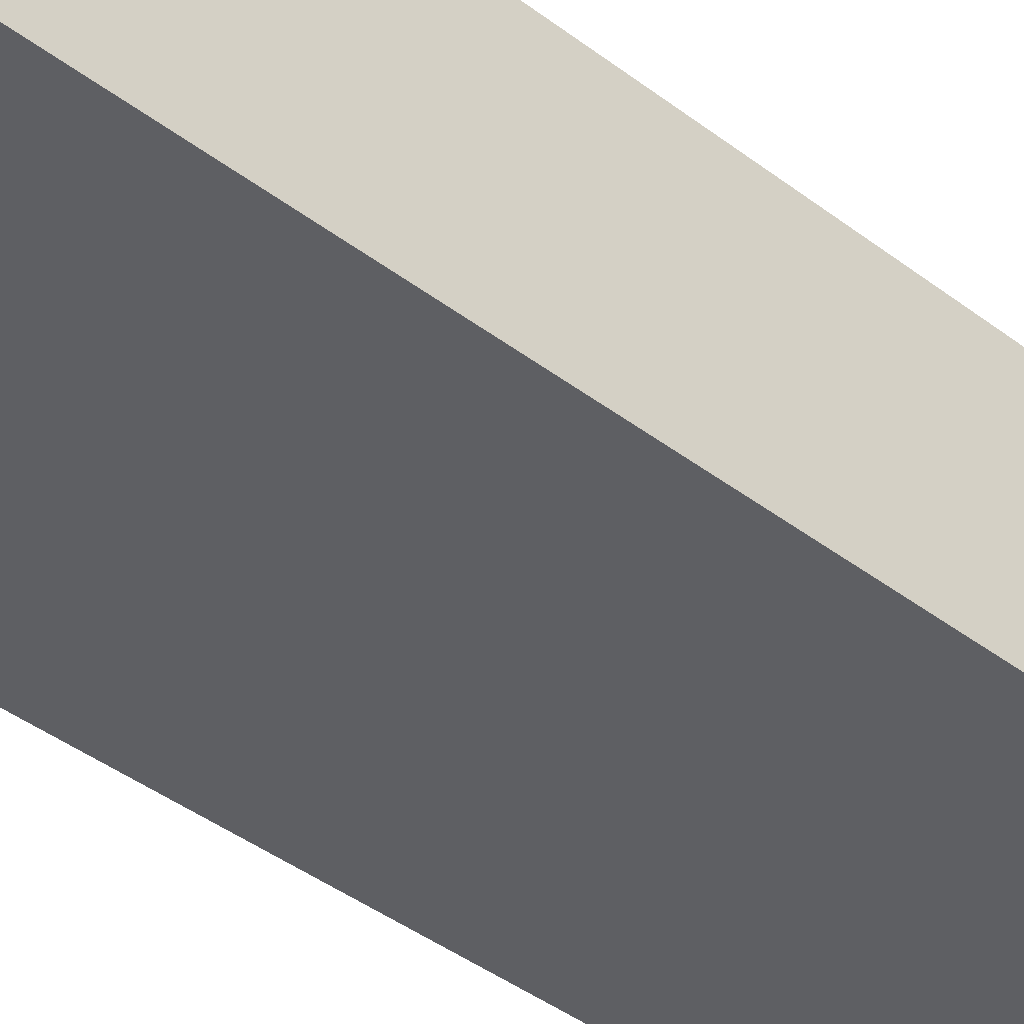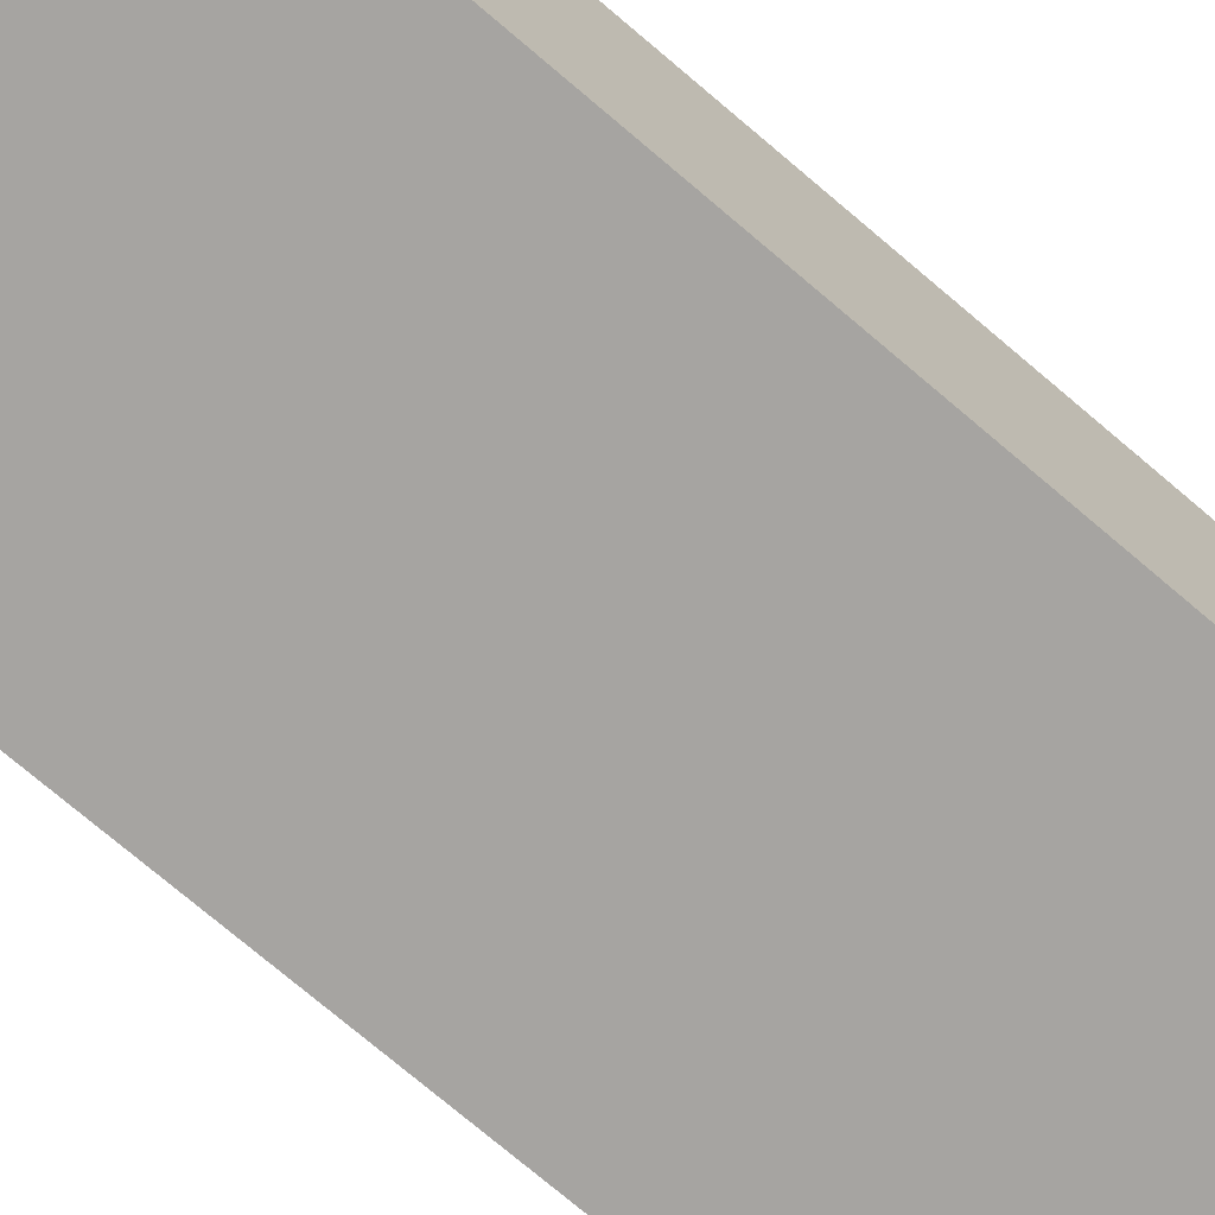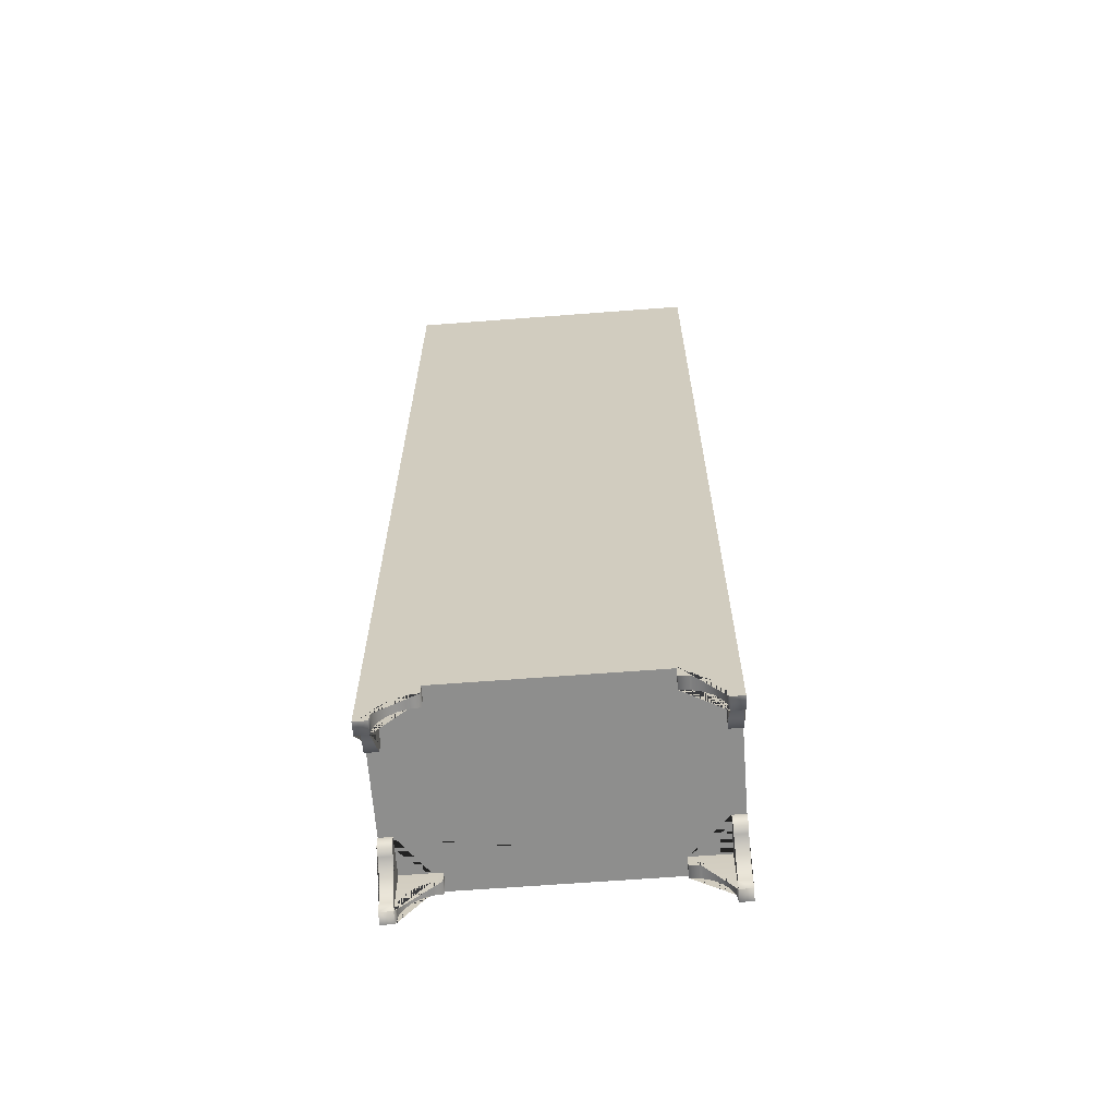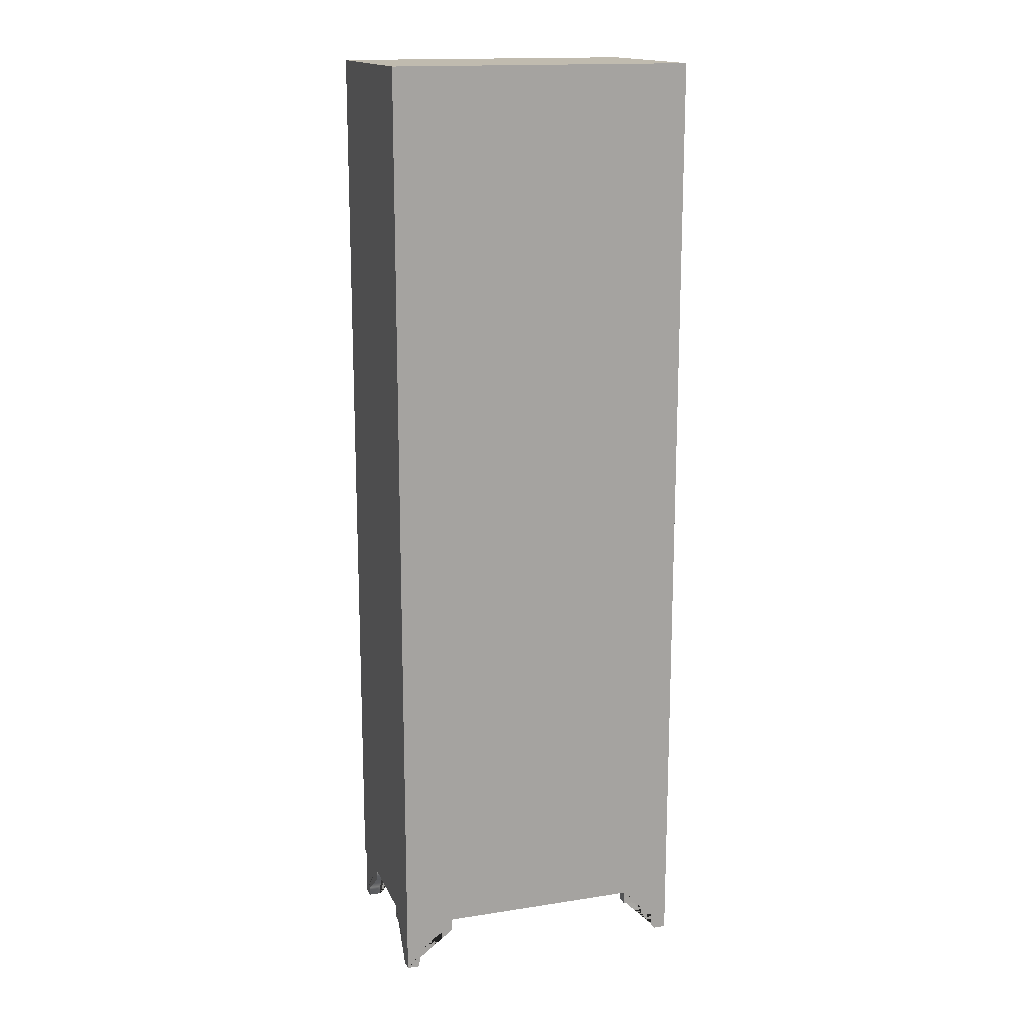
<metadata>
{"format":"obj","ext":"obj","renderer":"f3d","projection":"perspective","resolution":1024,"background":"white","views":[{"elev":-41.1,"azim":-132.9,"up":"+Z"},{"elev":-73.5,"azim":-130.5,"up":"+Z"},{"elev":-64.9,"azim":-175.6,"up":"+Y"},{"elev":15.9,"azim":162.1,"up":"+Y"}]}
</metadata>
<code>
o Cabinet - Tall Black.obj
g default
v -0.3048 0.1016 0.1905
v 0.3048 0.1016 0.1905
v 0.3048 0.1016 -0.1905
v -0.3048 0.1016 -0.1905
v -0.3048 1.93 0.1905
v 0.3048 1.93 0.1905
v 0.3048 1.93 -0.1905
v -0.3048 1.93 -0.1905
v 0.2921 0.127 -0.1778
v -0.2921 0.127 -0.1778
v 0.2921 1.918 -0.1778
v -0.2921 1.918 -0.1778
v -0.2921 1.918 0.1905
v 0.2921 1.918 0.1905
v -0.2921 0.127 0.1905
v 0.2921 0.127 0.1905
v 0.3048 0 -0.1905
v 0.3048 0.108 -0.1905
v 0.2032 0.108 -0.1905
v 0.3048 0.108 -0.0889
v 0.2794 0.0736 -0.1086
v 0.2794 0.06599 -0.127
v 0.2794 0.0762 -0.0889
v 0.3048 0.0736 -0.1086
v 0.3048 0.06599 -0.127
v 0.3048 0.0762 -0.0889
v 0.2229 0.0736 -0.1651
v 0.2413 0.06599 -0.1651
v 0.2032 0.0762 -0.1651
v 0.2229 0.0736 -0.1905
v 0.2413 0.06599 -0.1905
v 0.2032 0.0762 -0.1905
v 0.2794 0.05388 -0.1428
v 0.2571 0.05388 -0.1651
v 0.3048 0.05388 -0.1428
v 0.2571 0.05388 -0.1905
v 0.2794 0.0381 -0.1549
v 0.2794 0.01972 -0.1625
v 0.2692 0.0381 -0.1651
v 0.2768 0.01972 -0.1651
v 0.3048 0.0381 -0.1549
v 0.3048 0.01972 -0.1625
v 0.3048 0 -0.1651
v 0.2692 0.0381 -0.1905
v 0.2768 0.01972 -0.1905
v 0.2794 0 -0.1905
v 0.2794 0 -0.1651
v -0.3048 0.0762 0.0889
v -0.2794 0.0762 0.0889
v -0.3048 0.108 0.0889
v -0.2794 0 0.1651
v -0.2794 0 0.1905
v -0.2768 0.01972 0.1905
v -0.2692 0.0381 0.1905
v -0.3048 0 0.1651
v -0.3048 0.01972 0.1625
v -0.3048 0.0381 0.1549
v -0.2768 0.01972 0.1651
v -0.2692 0.0381 0.1651
v -0.2794 0.01972 0.1625
v -0.2794 0.0381 0.1549
v -0.2571 0.05388 0.1905
v -0.3048 0.05388 0.1428
v -0.2571 0.05388 0.1651
v -0.2794 0.05388 0.1428
v -0.2032 0.0762 0.1905
v -0.2413 0.06599 0.1905
v -0.2229 0.0736 0.1905
v -0.2032 0.0762 0.1651
v -0.2413 0.06599 0.1651
v -0.2229 0.0736 0.1651
v -0.3048 0.06599 0.127
v -0.3048 0.0736 0.1086
v -0.2794 0.06599 0.127
v -0.2794 0.0736 0.1086
v -0.2032 0.108 0.1905
v -0.3048 0.108 0.1905
v -0.3048 0 0.1905
v -0.3048 0 -0.1905
v -0.3048 0.108 -0.1905
v -0.2032 0.108 -0.1905
v -0.3048 0.108 -0.0889
v -0.2794 0.0736 -0.1086
v -0.2794 0.06599 -0.127
v -0.2794 0.0762 -0.0889
v -0.3048 0.0736 -0.1086
v -0.3048 0.06599 -0.127
v -0.3048 0.0762 -0.0889
v -0.2229 0.0736 -0.1651
v -0.2413 0.06599 -0.1651
v -0.2032 0.0762 -0.1651
v -0.2229 0.0736 -0.1905
v -0.2413 0.06599 -0.1905
v -0.2032 0.0762 -0.1905
v -0.2794 0.05388 -0.1428
v -0.2571 0.05388 -0.1651
v -0.3048 0.05388 -0.1428
v -0.2571 0.05388 -0.1905
v -0.2794 0.0381 -0.1549
v -0.2794 0.01972 -0.1625
v -0.2692 0.0381 -0.1651
v -0.2768 0.01972 -0.1651
v -0.3048 0.0381 -0.1549
v -0.3048 0.01972 -0.1625
v -0.3048 0 -0.1651
v -0.2692 0.0381 -0.1905
v -0.2768 0.01972 -0.1905
v -0.2794 0 -0.1905
v -0.2794 0 -0.1651
v 0.3048 0.0762 0.0889
v 0.2794 0.0762 0.0889
v 0.3048 0.108 0.0889
v 0.2794 0 0.1651
v 0.2794 0 0.1905
v 0.2768 0.01972 0.1905
v 0.2692 0.0381 0.1905
v 0.3048 0 0.1651
v 0.3048 0.01972 0.1625
v 0.3048 0.0381 0.1549
v 0.2768 0.01972 0.1651
v 0.2692 0.0381 0.1651
v 0.2794 0.01972 0.1625
v 0.2794 0.0381 0.1549
v 0.2571 0.05388 0.1905
v 0.3048 0.05388 0.1428
v 0.2571 0.05388 0.1651
v 0.2794 0.05388 0.1428
v 0.2032 0.0762 0.1905
v 0.2413 0.06599 0.1905
v 0.2229 0.0736 0.1905
v 0.2032 0.0762 0.1651
v 0.2413 0.06599 0.1651
v 0.2229 0.0736 0.1651
v 0.3048 0.06599 0.127
v 0.3048 0.0736 0.1086
v 0.2794 0.06599 0.127
v 0.2794 0.0736 0.1086
v 0.2032 0.108 0.1905
v 0.3048 0.108 0.1905
v 0.3048 0 0.1905
v 0.2794 0.1016 -0.1651
v 0.2794 0.1016 -0.0889
v 0.3048 0.1016 -0.0889
v 0.2032 0.1016 -0.1651
v 0.2032 0.1016 -0.1905
v -0.2794 0.1016 -0.1651
v -0.2794 0.1016 -0.0889
v -0.2032 0.1016 -0.1651
v -0.2032 0.1016 -0.1905
v -0.3048 0.1016 -0.0889
v 0.2794 0.1016 0.1651
v 0.2794 0.1016 0.0889
v 0.3048 0.1016 0.0889
v 0.2032 0.1016 0.1651
v 0.2032 0.1016 0.1905
v -0.2794 0.1016 0.1651
v -0.2794 0.1016 0.0889
v -0.2032 0.1016 0.1651
v -0.3048 0.1016 0.0889
v -0.2032 0.1016 0.1905
v -0.2984 0.4318 0.1651
v 0.2984 0.4318 0.1651
v 0.2984 0.4318 -0.1842
v -0.2984 0.4318 -0.1842
v -0.2984 0.4381 0.1651
v 0.2984 0.4381 0.1651
v 0.2984 0.4381 -0.1842
v -0.2984 0.4381 -0.1842
v -0.2984 0.7366 0.1651
v 0.2984 0.7366 0.1651
v 0.2984 0.7366 -0.1842
v -0.2984 0.7366 -0.1842
v -0.2984 0.7429 0.1651
v 0.2984 0.7429 0.1651
v 0.2984 0.7429 -0.1842
v -0.2984 0.7429 -0.1842
v -0.2984 1.041 0.1651
v 0.2984 1.041 0.1651
v 0.2984 1.041 -0.1842
v -0.2984 1.041 -0.1842
v -0.2984 1.048 0.1651
v 0.2984 1.048 0.1651
v 0.2984 1.048 -0.1842
v -0.2984 1.048 -0.1842
v -0.2984 1.346 0.1651
v 0.2984 1.346 0.1651
v 0.2984 1.346 -0.1842
v -0.2984 1.346 -0.1842
v -0.2984 1.353 0.1651
v 0.2984 1.353 0.1651
v 0.2984 1.353 -0.1842
v -0.2984 1.353 -0.1842
v -0.2984 1.651 0.1651
v 0.2984 1.651 0.1651
v 0.2984 1.651 -0.1842
v -0.2984 1.651 -0.1842
v -0.2984 1.657 0.1651
v 0.2984 1.657 0.1651
v 0.2984 1.657 -0.1842
v -0.2984 1.657 -0.1842
v 0.2921 1.657 -0.1778
v 0.2921 1.651 -0.1778
v -0.2921 1.657 -0.1778
v -0.2921 1.651 -0.1778
v 0.2921 1.353 -0.1778
v 0.2921 1.346 -0.1778
v -0.2921 1.353 -0.1778
v -0.2921 1.346 -0.1778
v 0.2921 1.048 -0.1778
v 0.2921 1.041 -0.1778
v -0.2921 1.048 -0.1778
v -0.2921 1.041 -0.1778
v 0.2921 0.7429 -0.1778
v 0.2921 0.7366 -0.1778
v -0.2921 0.7429 -0.1778
v -0.2921 0.7366 -0.1778
v 0.2921 0.4381 -0.1778
v 0.2921 0.4318 -0.1778
v -0.2921 0.4381 -0.1778
v -0.2921 0.4318 -0.1778
v 0.2921 1.657 0.1651
v 0.2921 1.651 0.1651
v -0.2921 1.657 0.1651
v -0.2921 1.651 0.1651
v 0.2921 1.353 0.1651
v 0.2921 1.346 0.1651
v -0.2921 1.353 0.1651
v -0.2921 1.346 0.1651
v 0.2921 1.048 0.1651
v 0.2921 1.041 0.1651
v -0.2921 1.048 0.1651
v -0.2921 1.041 0.1651
v 0.2921 0.7429 0.1651
v 0.2921 0.7366 0.1651
v -0.2921 0.7429 0.1651
v -0.2921 0.7366 0.1651
v 0.2921 0.4381 0.1651
v 0.2921 0.4318 0.1651
v -0.2921 0.4381 0.1651
v -0.2921 0.4318 0.1651
g Body
f 3 7 6 2
f 8 7 3 4
f 5 8 4 1
f 6 7 8 5
f 6 14 16 15 13 14 6 5 1 2
f 10 15 16 9
f 14 13 12 11
f 155 154 151 152 153 2
f 159 157 156 158 160 1
f 158 156 157 159 150 147 146 148 149 145 144 141 142 143 153 152 151 154 155 160
f 78 52 53 54 62 67 68 66 76 77
f 50 48 73 72 63 57 56 55 78 77
f 55 51 52 78
f 51 58 53 52
f 58 59 54 53
f 59 64 62 54
f 64 70 67 62
f 70 71 68 67
f 71 69 66 68
f 60 51 55 56
f 61 60 56 57
f 65 61 57 63
f 74 65 63 72
f 75 74 72 73
f 49 75 73 48
f 78 52 53 54 62 67 68 66 76 77
f 50 48 73 72 63 57 56 55 78 77
f 55 51 52 78
f 51 58 53 52
f 58 59 54 53
f 59 64 62 54
f 64 70 67 62
f 70 71 68 67
f 71 69 66 68
f 60 51 55 56
f 61 60 56 57
f 65 61 57 63
f 74 65 63 72
f 75 74 72 73
f 49 75 73 48
f 17 46 45 44 36 31 30 32 19 18
f 20 26 24 25 35 41 42 43 17 18
f 43 47 46 17
f 47 40 45 46
f 40 39 44 45
f 39 34 36 44
f 34 28 31 36
f 28 27 30 31
f 27 29 32 30
f 38 47 43 42
f 37 38 42 41
f 33 37 41 35
f 22 33 35 25
f 21 22 25 24
f 23 21 24 26
f 138 128 130 129 124 116 115 114 140 139
f 140 117 118 119 125 134 135 110 112 139
f 114 113 117 140
f 115 120 113 114
f 116 121 120 115
f 124 126 121 116
f 129 132 126 124
f 130 133 132 129
f 128 131 133 130
f 117 113 122 118
f 118 122 123 119
f 119 123 127 125
f 125 127 136 134
f 134 136 137 135
f 135 137 111 110
f 138 128 130 129 124 116 115 114 140 139
f 140 117 118 119 125 134 135 110 112 139
f 114 113 117 140
f 115 120 113 114
f 116 121 120 115
f 124 126 121 116
f 129 132 126 124
f 130 133 132 129
f 128 131 133 130
f 117 113 122 118
f 118 122 123 119
f 119 123 127 125
f 125 127 136 134
f 134 136 137 135
f 135 137 111 110
f 81 94 92 93 98 106 107 108 79 80
f 79 105 104 103 97 87 86 88 82 80
f 108 109 105 79
f 107 102 109 108
f 106 101 102 107
f 98 96 101 106
f 93 90 96 98
f 92 89 90 93
f 94 91 89 92
f 105 109 100 104
f 104 100 99 103
f 103 99 95 97
f 97 95 84 87
f 87 84 83 86
f 86 83 85 88
f 69 158 160 66
f 159 157 49 48
f 51 60 61 65 74 75 49 157 156
f 158 69 71 70 64 59 58 51 156
f 69 158 160 66
f 159 157 49 48
f 51 60 61 65 74 75 49 157 156
f 158 69 71 70 64 59 58 51 156
f 29 144 145 32
f 143 142 23 26
f 47 38 37 33 22 21 23 142 141
f 144 29 27 28 34 39 40 47 141
f 155 154 131 128
f 111 152 153 110
f 152 111 137 136 127 123 122 113 151
f 113 120 121 126 132 133 131 154 151
f 155 154 131 128
f 111 152 153 110
f 152 111 137 136 127 123 122 113 151
f 113 120 121 126 132 133 131 154 151
f 149 148 91 94
f 85 147 150 88
f 147 85 83 84 95 99 100 109 146
f 109 102 101 96 90 89 91 148 146
f 12 203 201 11
f 9 218 220 10
f 218 217 219 220
f 217 214 216 219
f 214 213 215 216
f 213 210 212 215
f 210 209 211 212
f 209 206 208 211
f 206 205 207 208
f 205 202 204 207
f 202 201 203 204
f 14 11 201 221 222 202 205 225 226 206 209 229 230 210 213 233 234 214 217 237 238 218 9 16
f 238 237 217 218
f 234 233 213 214
f 230 229 209 210
f 226 225 205 206
f 222 221 201 202
f 10 220 240 239 219 216 236 235 215 212 232 231 211 208 228 227 207 204 224 223 203 12 13 15
f 219 239 240 220
f 215 235 236 216
f 211 231 232 212
f 207 227 228 208
f 203 223 224 204
g Shelves
f 163 167 166 162
f 168 167 163 164
f 165 168 164 161
f 171 175 174 170
f 176 175 171 172
f 173 176 172 169
f 179 183 182 178
f 184 183 179 180
f 181 184 180 177
f 187 191 190 186
f 192 191 187 188
f 189 192 188 185
f 195 199 198 194
f 200 199 195 196
f 197 200 196 193
f 162 238 218 220 240 161 164 163
f 238 240 220 218
f 237 238 162 166
f 161 240 239 165
f 237 239 240 238
f 168 165 239 219 217 237 166 167
f 239 237 217 219
f 170 234 214 216 236 169 172 171
f 234 236 216 214
f 233 234 170 174
f 169 236 235 173
f 233 235 236 234
f 176 173 235 215 213 233 174 175
f 235 233 213 215
f 178 230 210 212 232 177 180 179
f 230 232 212 210
f 229 230 178 182
f 177 232 231 181
f 229 231 232 230
f 184 181 231 211 209 229 182 183
f 231 229 209 211
f 186 226 206 208 228 185 188 187
f 226 228 208 206
f 225 226 186 190
f 185 228 227 189
f 225 227 228 226
f 192 189 227 207 205 225 190 191
f 227 225 205 207
f 194 222 202 204 224 193 196 195
f 222 224 204 202
f 221 222 194 198
f 193 224 223 197
f 221 223 224 222
f 200 197 223 203 201 221 198 199
f 223 221 201 203
v -0.3048 0.1016 0.2032
v -0.3048 1.93 0.2032
v 0.3048 1.93 0.2032
v 0.3048 0.1016 0.2032
v -0.3048 0.1016 0.1905
v -0.3048 1.93 0.1905
v 0.3048 1.93 0.1905
v 0.3048 0.1016 0.1905
v 0.2286 1.778 0.1905
v -0.2286 1.778 0.1905
v 0.2286 1.778 0.2032
v -0.2286 1.778 0.2032
v 0.2286 0.1778 0.1905
v -0.2286 0.1778 0.1905
v 0.2286 0.1778 0.2032
v -0.2286 0.1778 0.2032
v 0.2032 1.778 0.1905
v 0.1963 1.798 0.1905
v 0.176 1.816 0.1905
v 0.1437 1.832 0.1905
v 0.1016 1.844 0.1905
v 0.05259 1.852 0.1905
v 0.2032 1.778 0.2032
v 0.1963 1.798 0.2032
v 0.176 1.816 0.2032
v 0.1437 1.832 0.2032
v 0.1016 1.844 0.2032
v 0.05259 1.852 0.2032
v -0.05259 1.852 0.1905
v -0.1016 1.844 0.1905
v -0.1437 1.832 0.1905
v -0.176 1.816 0.1905
v -0.1963 1.798 0.1905
v -0.2032 1.778 0.1905
v 1.804e-16 1.854 0.1905
v -0.05259 1.852 0.2032
v -0.1016 1.844 0.2032
v -0.1437 1.832 0.2032
v -0.176 1.816 0.2032
v -0.1963 1.798 0.2032
v -0.2032 1.778 0.2032
v 0 1.854 0.2032
v -0.254 0.1397 0.1976
v -0.254 1.88 0.1976
v 0.254 1.88 0.1976
v 0.254 0.1397 0.1976
v -0.254 0.1397 0.1945
v -0.254 1.88 0.1945
v 0.254 1.88 0.1945
v 0.254 0.1397 0.1945
v 0.1963 1.798 0.1945
v 0.1963 1.798 0.1976
v 0.176 1.816 0.1945
v 0.176 1.816 0.1976
v 0.1437 1.832 0.1945
v 0.1437 1.832 0.1976
v 0.1016 1.844 0.1945
v 0.1016 1.844 0.1976
v 0.05259 1.852 0.1945
v 0.05259 1.852 0.1976
v 0.2032 1.778 0.1945
v 0.2032 1.778 0.1976
v 0.2286 1.778 0.1945
v 0.2286 1.778 0.1976
v -0.05259 1.852 0.1945
v -0.05259 1.852 0.1976
v -0.1016 1.844 0.1945
v -0.1016 1.844 0.1976
v -0.1437 1.832 0.1945
v -0.1437 1.832 0.1976
v -0.176 1.816 0.1945
v -0.176 1.816 0.1976
v -0.1963 1.798 0.1945
v -0.1963 1.798 0.1976
v 1.24e-16 1.854 0.1945
v 7.893e-17 1.854 0.1976
v -0.2032 1.778 0.1945
v -0.2032 1.778 0.1976
v -0.2286 1.778 0.1945
v -0.2286 1.778 0.1976
v 0.2286 0.1778 0.1945
v 0.2286 0.1778 0.1976
v -0.2286 0.1778 0.1945
v -0.2286 0.1778 0.1976
g Door
f 242 246 245 241
f 243 247 246 242
f 248 247 243 244
f 245 248 244 241
f 241 256 252 281 280 279 278 277 276 282 268 267 266 265 264 263 251 255 256 241 244 243 242
f 245 254 253 249 257 258 259 260 261 262 275 269 270 271 272 273 274 250 254 245 246 247 248
f 319 323 254 250
f 256 324 320 252
f 324 323 319 320
f 321 303 249 253
f 251 304 322 255
f 304 303 321 322
f 323 321 253 254
f 255 322 324 256
f 322 321 323 324
f 302 304 251 263
f 249 303 301 257
f 302 301 303 304
f 317 319 250 274
f 252 320 318 281
f 320 319 317 318
f 275 262 299 315
f 282 316 300 268
f 316 315 299 300
f 297 299 262 261
f 268 300 298 267
f 300 299 297 298
f 295 297 261 260
f 267 298 296 266
f 298 297 295 296
f 293 295 260 259
f 266 296 294 265
f 296 295 293 294
f 291 293 259 258
f 265 294 292 264
f 294 293 291 292
f 301 291 258 257
f 264 292 302 263
f 292 291 301 302
f 313 317 274 273
f 281 318 314 280
f 318 317 313 314
f 311 313 273 272
f 280 314 312 279
f 314 313 311 312
f 309 311 272 271
f 279 312 310 278
f 312 311 309 310
f 307 309 271 270
f 278 310 308 277
f 310 309 307 308
f 305 307 270 269
f 277 308 306 276
f 308 307 305 306
f 315 305 269 275
f 282 276 306 316
f 315 316 306 305
g Glass
f 284 288 287 283
f 285 289 288 284
f 290 289 285 286
f 287 290 286 283
f 284 283 286 322 324 320 318 314 312 310 308 306 316 300 298 296 294 292 302 304 322 286 285
f 322 304 302 292 294 296 298 300 316 306 308 310 312 314 318 320 324
f 290 321 303 301 291 293 295 297 299 315 305 307 309 311 313 317 319 323 321 290 287 288 289
f 319 317 313 311 309 307 305 315 299 297 295 293 291 301 303 321 323

</code>
